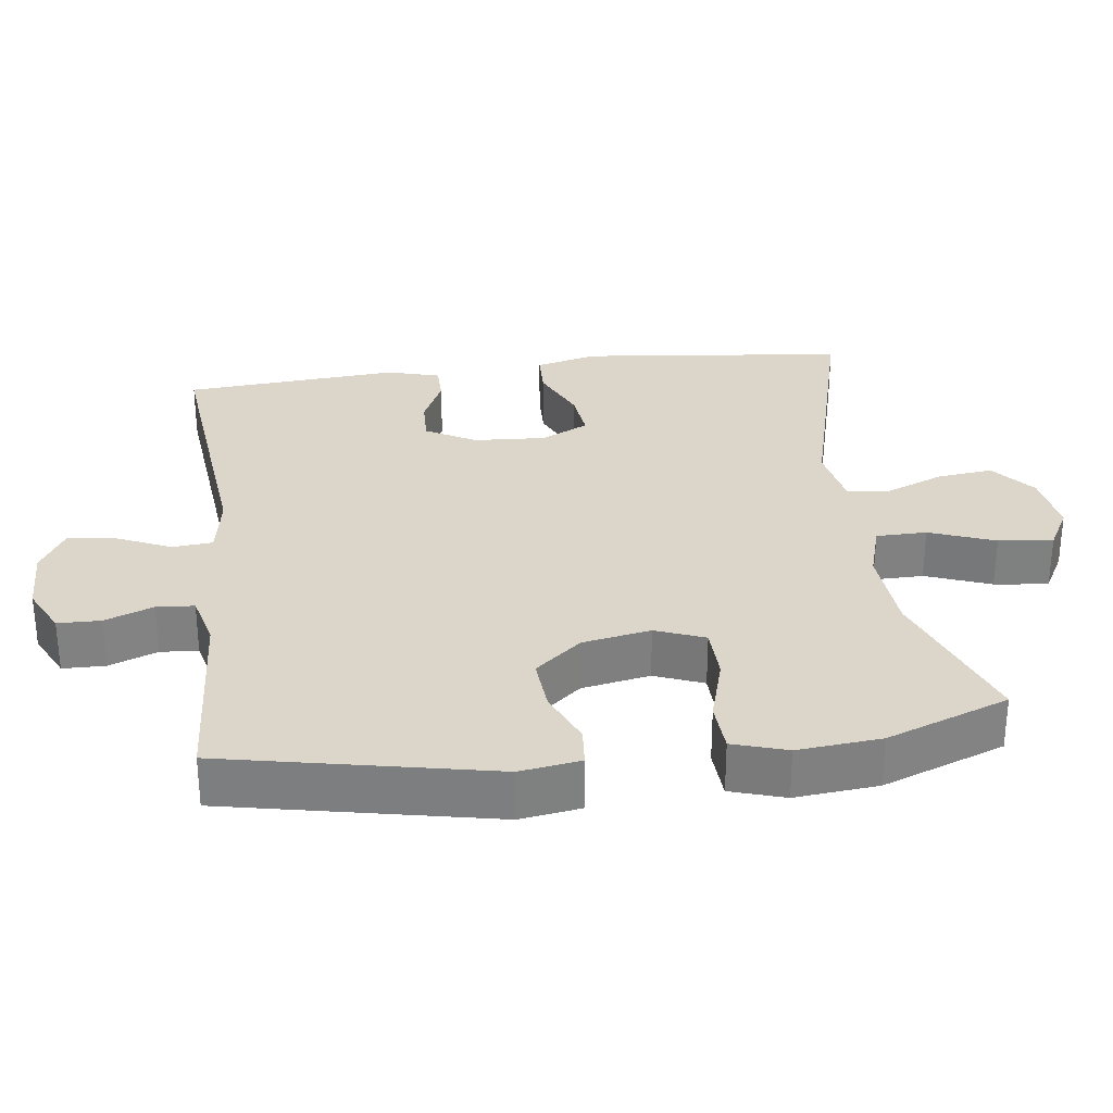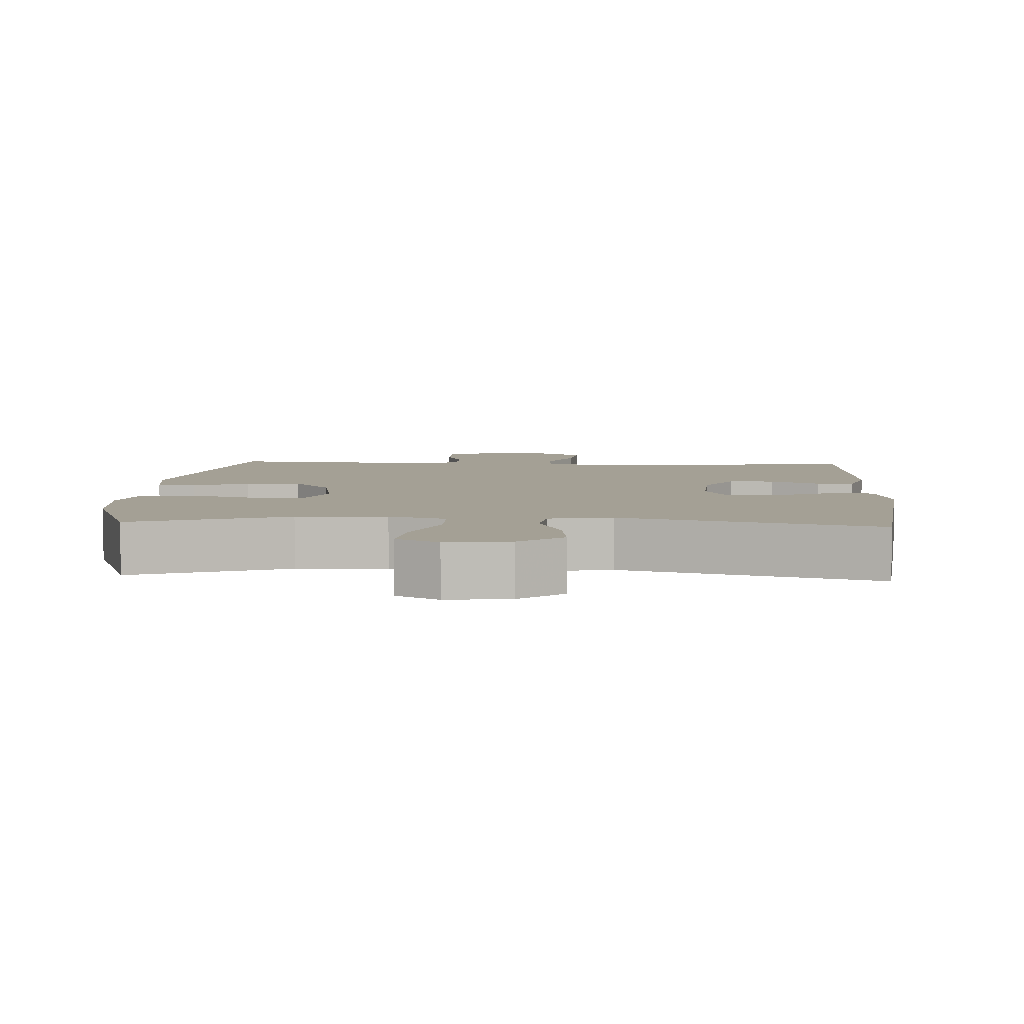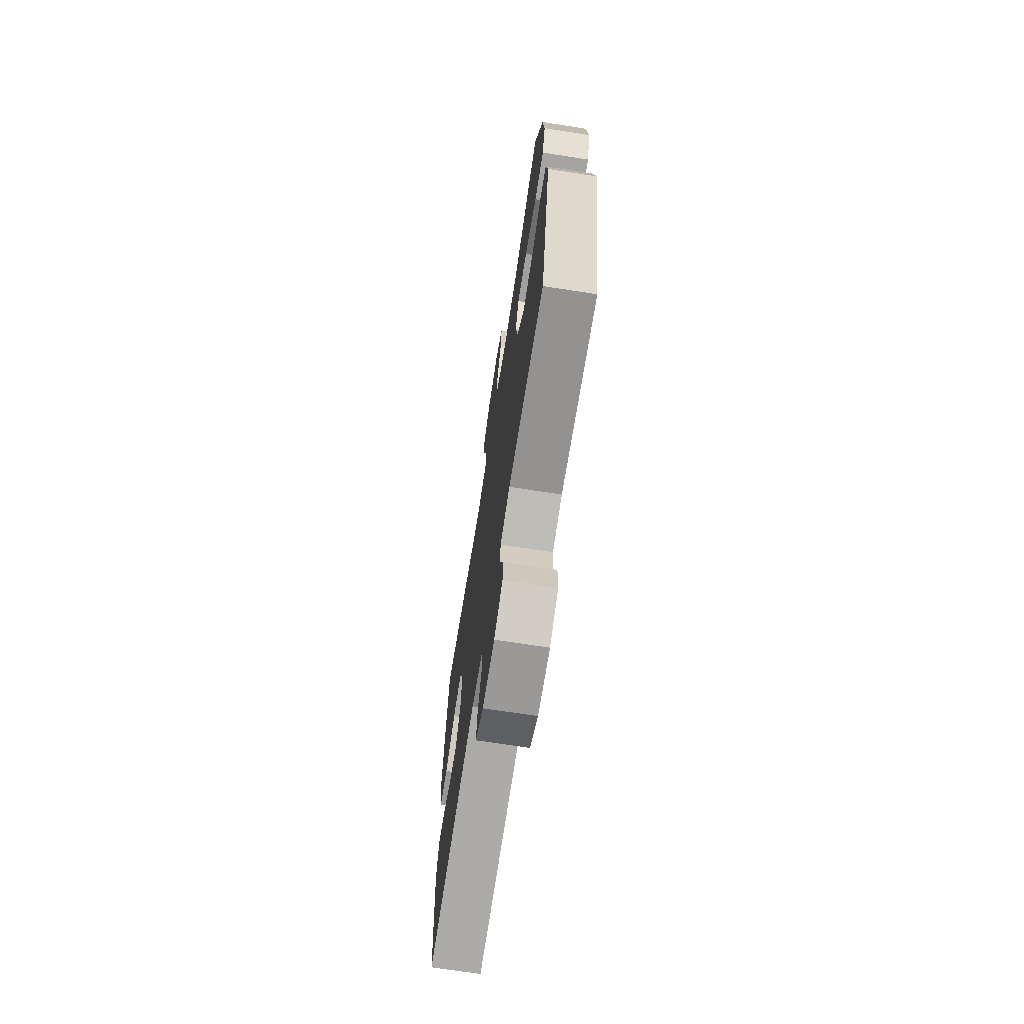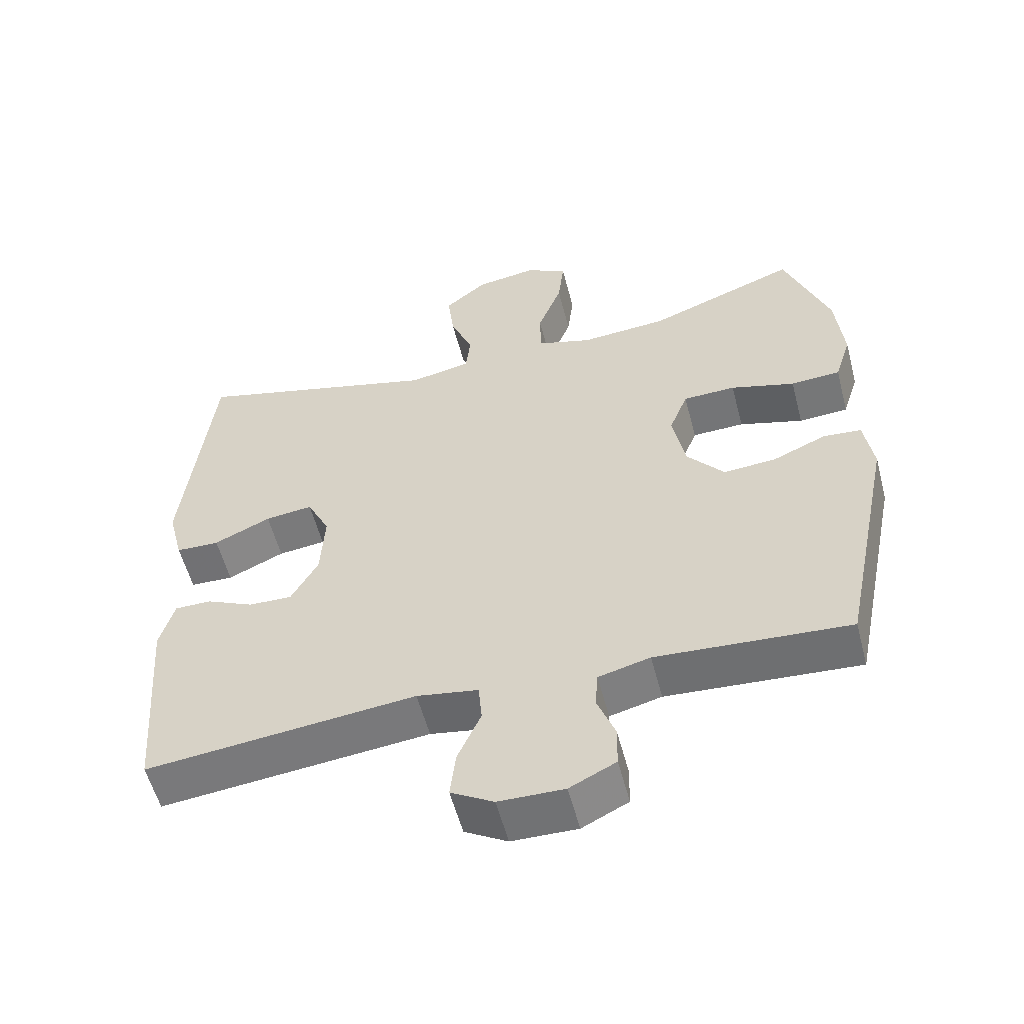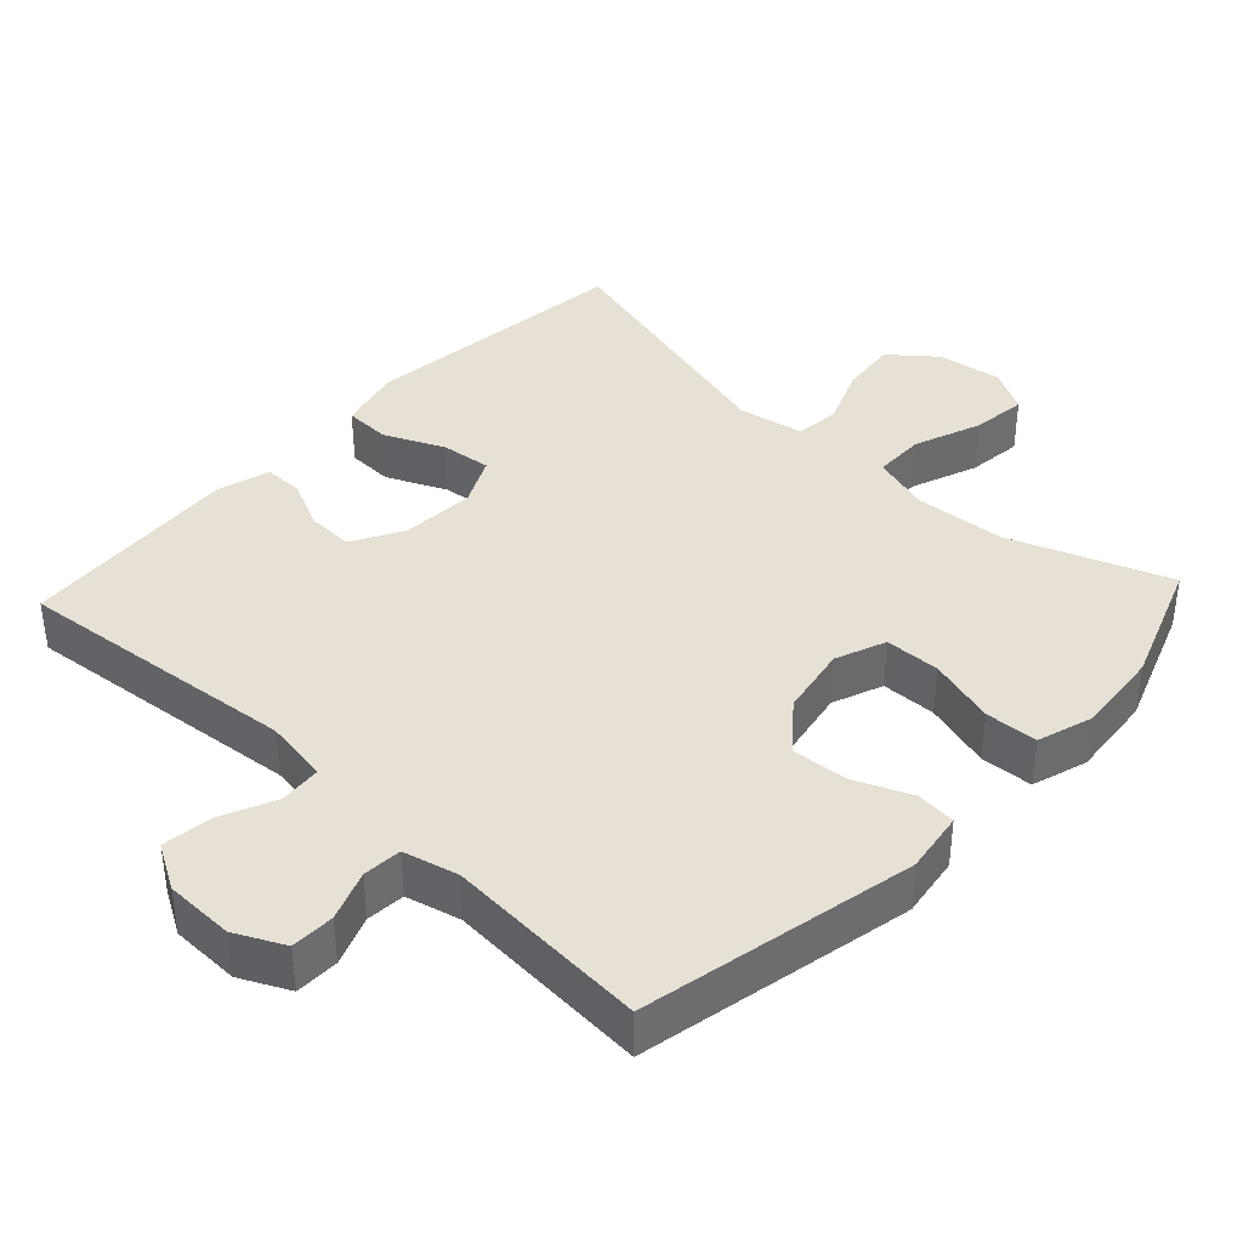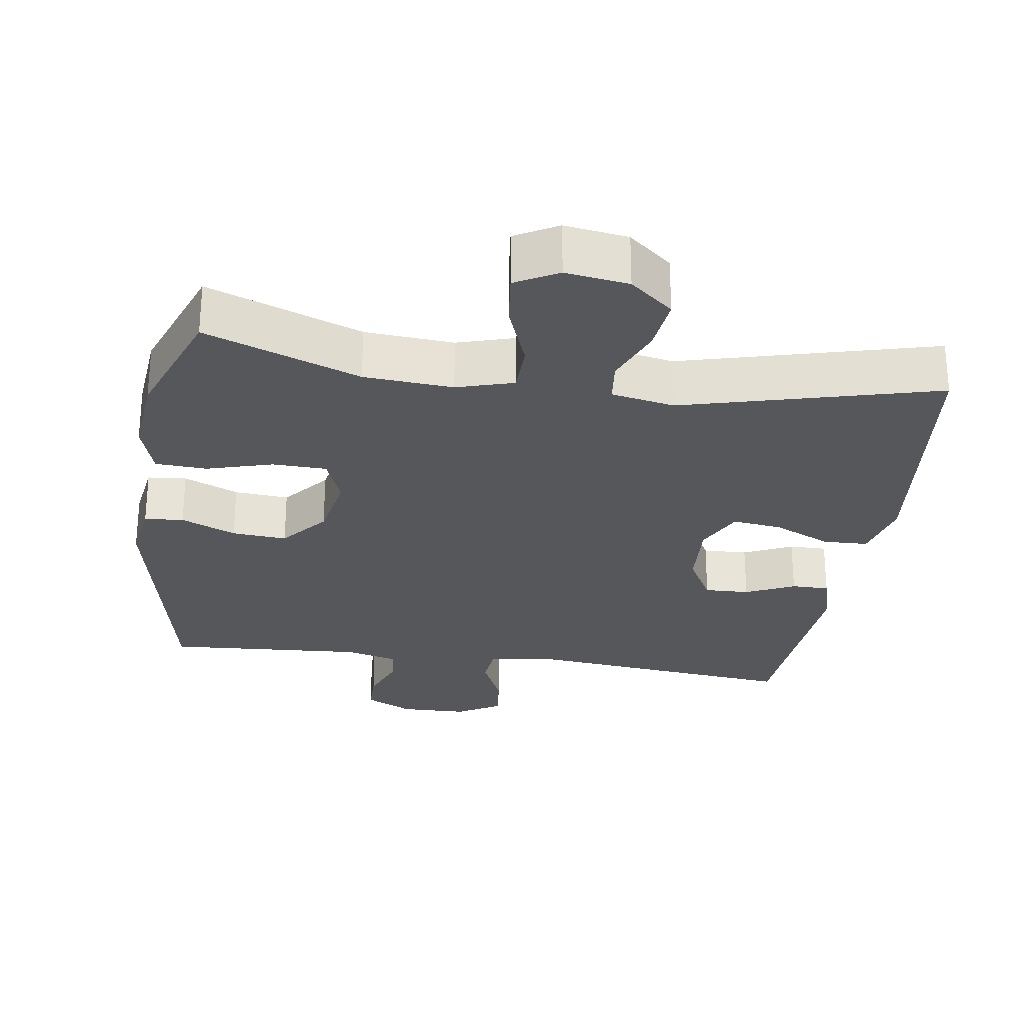
<metadata>
{"format":"obj","ext":"obj","renderer":"f3d","projection":"perspective","resolution":1024,"background":"white","views":[{"elev":30.1,"azim":-97.3,"up":"+Y"},{"elev":5.8,"azim":3.5,"up":"+Y"},{"elev":-70.3,"azim":-98.8,"up":"+Z"},{"elev":-56.0,"azim":-165.4,"up":"+Z"},{"elev":39.0,"azim":-136.9,"up":"+Y"},{"elev":-27.4,"azim":-8.5,"up":"+Y"}]}
</metadata>
<code>
v 0.5 0.07 0.5
v 0.541 0.07 0.125
v 0.519 0.07 0.038
v 0.456 0.07 0.036
v 0.374 0.07 0.073
v 0.305 0.07 0.081
v 0.272 0.07 0.014
v 0.278 0.07 -0.087
v 0.317 0.07 -0.157
v 0.38 0.07 -0.155
v 0.449 0.07 -0.123
v 0.502 0.07 -0.123
v 0.523 0.07 -0.197
v 0.5 0.07 -0.5
v 0.109 0.07 -0.46
v 0.02 0.07 -0.475
v 0.015 0.07 -0.532
v 0.049 0.07 -0.608
v 0.057 0.07 -0.676
v -0.005 0.07 -0.712
v -0.1 0.07 -0.714
v -0.167 0.07 -0.681
v -0.168 0.07 -0.621
v -0.142 0.07 -0.553
v -0.146 0.07 -0.5
v -0.221 0.07 -0.481
v -0.5 0.07 -0.5
v -0.577 0.07 -0.125
v -0.564 0.07 -0.04
v -0.509 0.07 -0.035
v -0.432 0.07 -0.068
v -0.355 0.07 -0.074
v -0.301 0.07 -0.009
v -0.283 0.07 0.087
v -0.31 0.07 0.156
v -0.386 0.07 0.158
v -0.479 0.07 0.131
v -0.551 0.07 0.135
v -0.575 0.07 0.211
v -0.564 0.07 0.328
v -0.5 0.07 0.5
v -0.283 0.07 0.419
v -0.158 0.07 0.41
v -0.078 0.07 0.434
v -0.077 0.07 0.505
v -0.112 0.07 0.597
v -0.121 0.07 0.673
v -0.061 0.07 0.706
v 0.028 0.07 0.693
v 0.089 0.07 0.643
v 0.08 0.07 0.565
v 0.047 0.07 0.483
v 0.054 0.07 0.423
v 0.143 0.07 0.406
v 0.5 0 0.5
v 0.541 0 0.125
v 0.519 0 0.038
v 0.456 0 0.036
v 0.374 0 0.073
v 0.305 0 0.081
v 0.272 0 0.014
v 0.278 0 -0.087
v 0.317 0 -0.157
v 0.38 0 -0.155
v 0.449 0 -0.123
v 0.502 0 -0.123
v 0.523 0 -0.197
v 0.5 0 -0.5
v 0.109 0 -0.46
v 0.02 0 -0.475
v 0.015 0 -0.532
v 0.049 0 -0.608
v 0.057 0 -0.676
v -0.005 0 -0.712
v -0.1 0 -0.714
v -0.167 0 -0.681
v -0.168 0 -0.621
v -0.142 0 -0.553
v -0.146 0 -0.5
v -0.221 0 -0.481
v -0.5 0 -0.5
v -0.577 0 -0.125
v -0.564 0 -0.04
v -0.509 0 -0.035
v -0.432 0 -0.068
v -0.355 0 -0.074
v -0.301 0 -0.009
v -0.283 0 0.087
v -0.31 0 0.156
v -0.386 0 0.158
v -0.479 0 0.131
v -0.551 0 0.135
v -0.575 0 0.211
v -0.564 0 0.328
v -0.5 0 0.5
v -0.283 0 0.419
v -0.158 0 0.41
v -0.078 0 0.434
v -0.077 0 0.505
v -0.112 0 0.597
v -0.121 0 0.673
v -0.061 0 0.706
v 0.028 0 0.693
v 0.089 0 0.643
v 0.08 0 0.565
v 0.047 0 0.483
v 0.054 0 0.423
v 0.143 0 0.406
f 50 51 52
f 49 50 52
f 48 49 52
f 47 48 52
f 46 47 52
f 45 46 52
f 44 45 52 53
f 43 44 53 54
f 40 41 42
f 39 40 42
f 38 39 42
f 37 38 42
f 36 37 42
f 35 36 42 43
f 34 35 43 54
f 29 30 31
f 28 29 31
f 27 28 31
f 26 27 31
f 25 26 31 32
f 22 23 24
f 21 22 24
f 20 21 24
f 19 20 24
f 18 19 24
f 17 18 24
f 16 17 24 25
f 25 32 33
f 16 25 33
f 15 16 33
f 13 14 15
f 12 13 15
f 11 12 15
f 10 11 15
f 3 4 5
f 2 3 5
f 1 2 5
f 54 1 5
f 54 5 6
f 34 54 6 7
f 33 34 7 8
f 15 33 8 9
f 9 10 15
f 106 105 104
f 106 104 103
f 106 103 102
f 106 102 101
f 106 101 100
f 106 100 99
f 107 106 99 98
f 108 107 98 97
f 96 95 94
f 96 94 93
f 96 93 92
f 96 92 91
f 96 91 90
f 97 96 90 89
f 108 97 89 88
f 85 84 83
f 85 83 82
f 85 82 81
f 85 81 80
f 86 85 80 79
f 78 77 76
f 78 76 75
f 78 75 74
f 78 74 73
f 78 73 72
f 78 72 71
f 79 78 71 70
f 87 86 79
f 87 79 70
f 87 70 69
f 69 68 67
f 69 67 66
f 69 66 65
f 69 65 64
f 59 58 57
f 59 57 56
f 59 56 55
f 59 55 108
f 60 59 108
f 61 60 108 88
f 62 61 88 87
f 63 62 87 69
f 69 64 63
f 1 55 56 2
f 2 56 57 3
f 3 57 58 4
f 4 58 59 5
f 5 59 60 6
f 6 60 61 7
f 7 61 62 8
f 8 62 63 9
f 9 63 64 10
f 10 64 65 11
f 11 65 66 12
f 12 66 67 13
f 13 67 68 14
f 14 68 69 15
f 15 69 70 16
f 16 70 71 17
f 17 71 72 18
f 18 72 73 19
f 19 73 74 20
f 20 74 75 21
f 21 75 76 22
f 22 76 77 23
f 23 77 78 24
f 24 78 79 25
f 25 79 80 26
f 26 80 81 27
f 27 81 82 28
f 28 82 83 29
f 29 83 84 30
f 30 84 85 31
f 31 85 86 32
f 32 86 87 33
f 33 87 88 34
f 34 88 89 35
f 35 89 90 36
f 36 90 91 37
f 37 91 92 38
f 38 92 93 39
f 39 93 94 40
f 40 94 95 41
f 41 95 96 42
f 42 96 97 43
f 43 97 98 44
f 44 98 99 45
f 45 99 100 46
f 46 100 101 47
f 47 101 102 48
f 48 102 103 49
f 49 103 104 50
f 50 104 105 51
f 51 105 106 52
f 52 106 107 53
f 53 107 108 54
f 54 108 55 1

</code>
